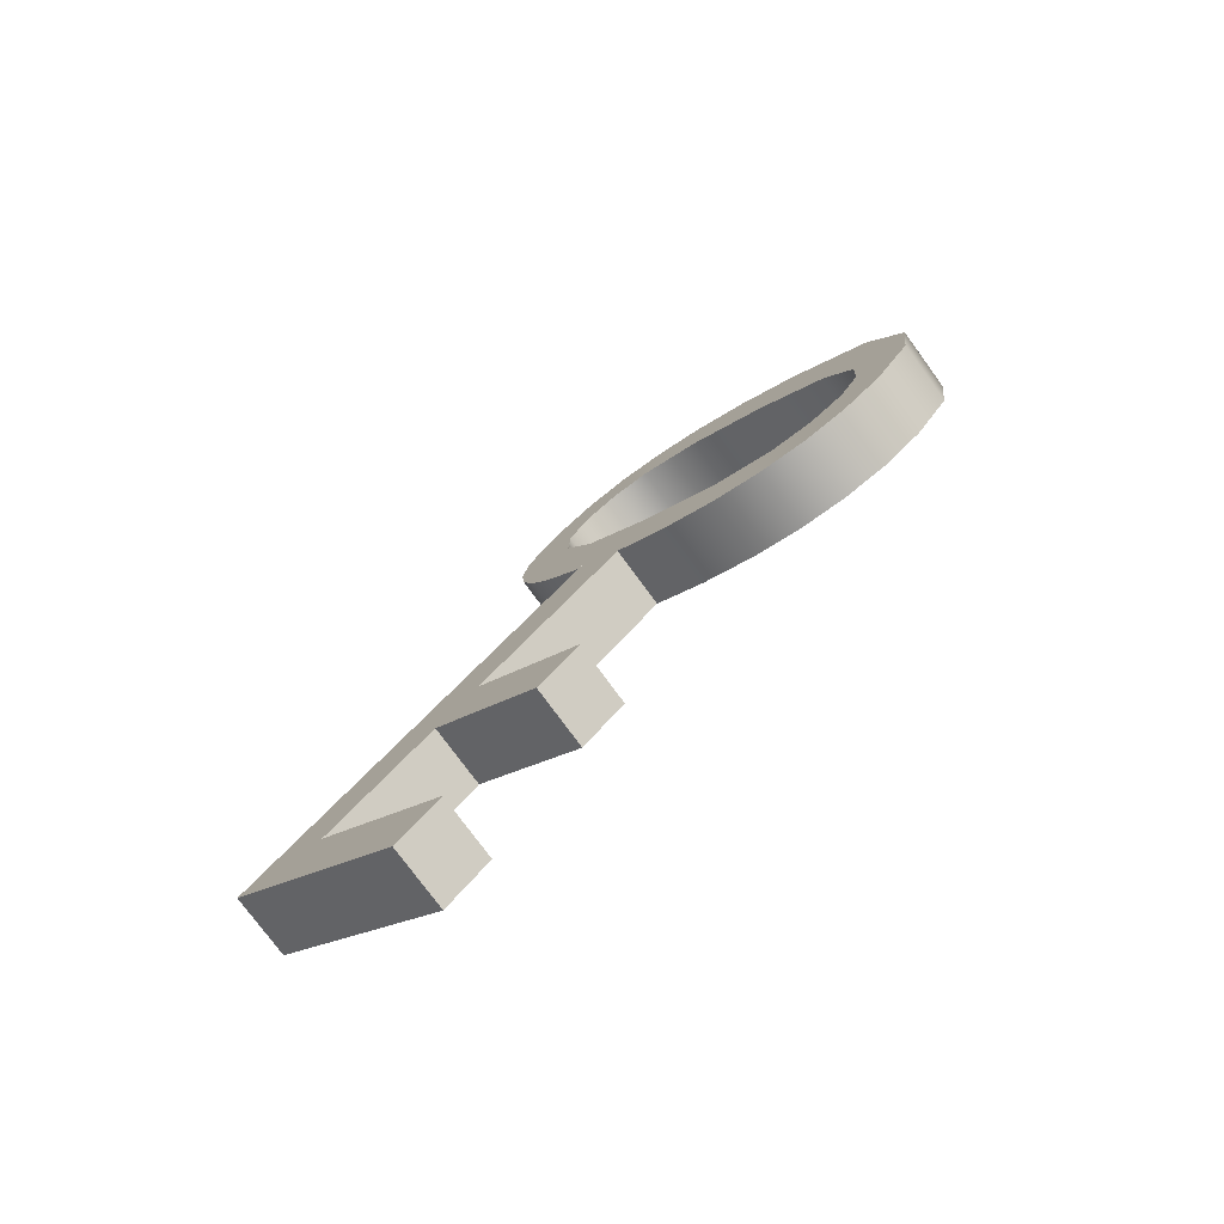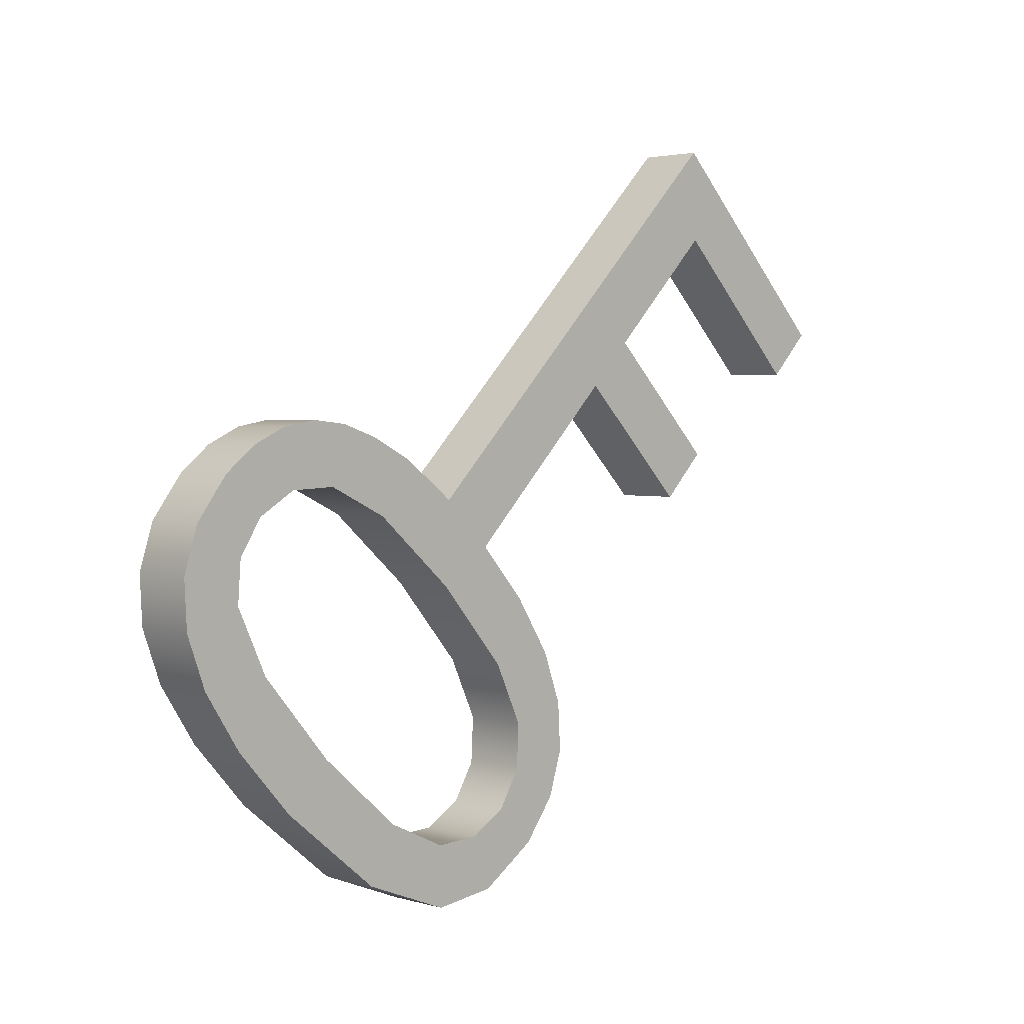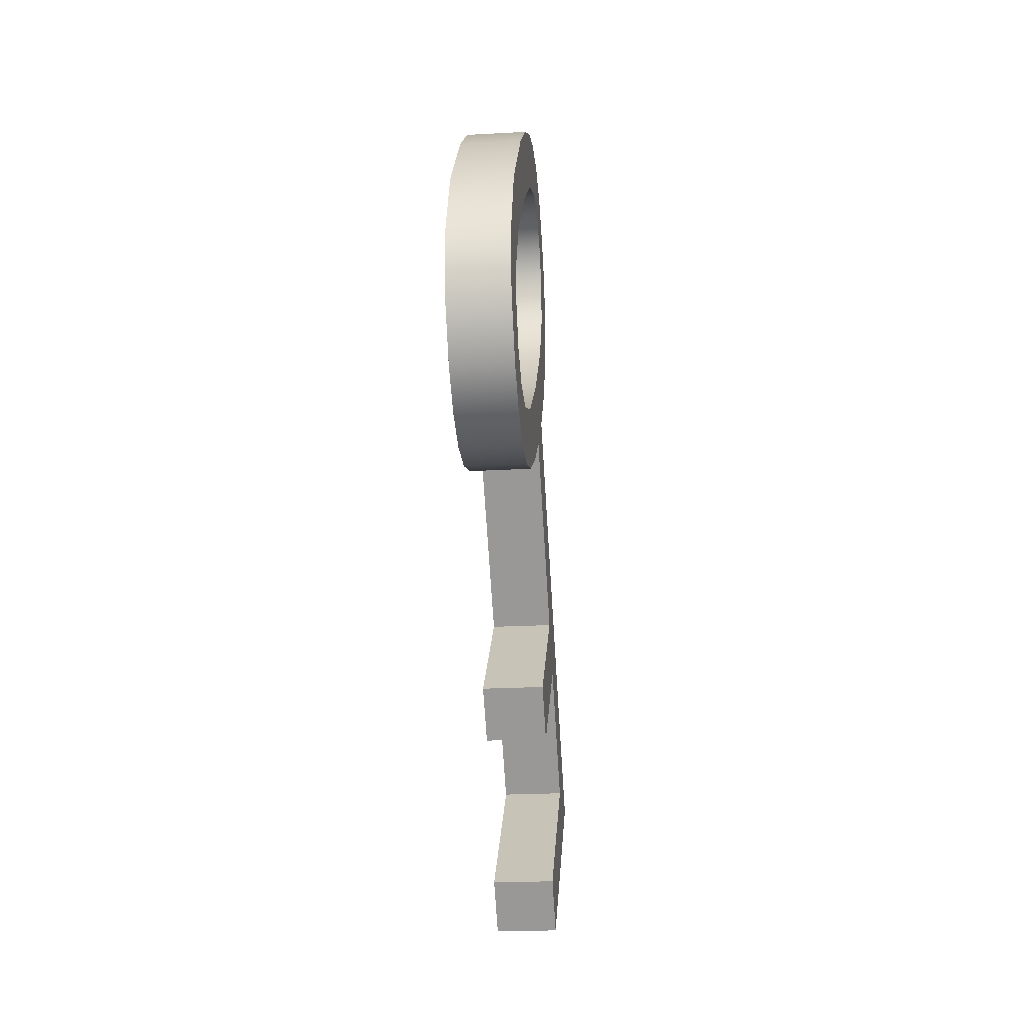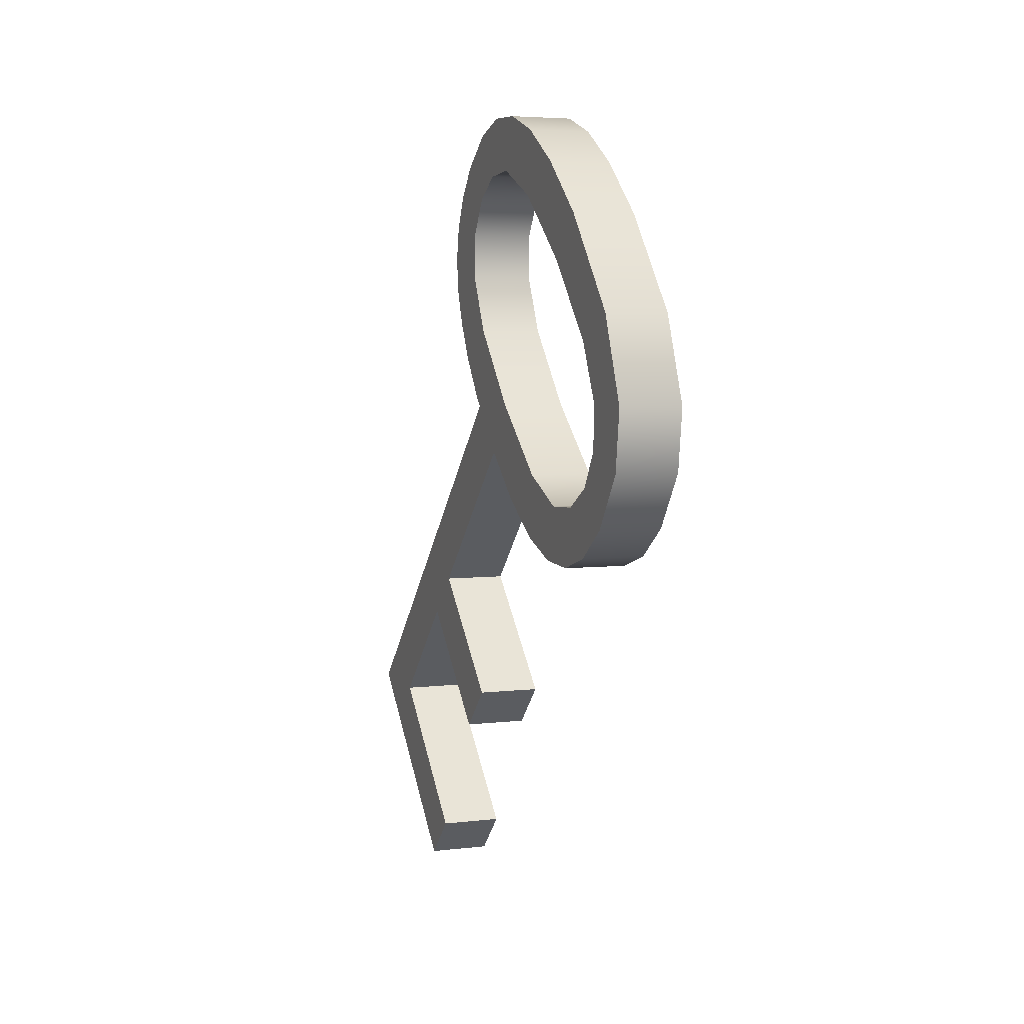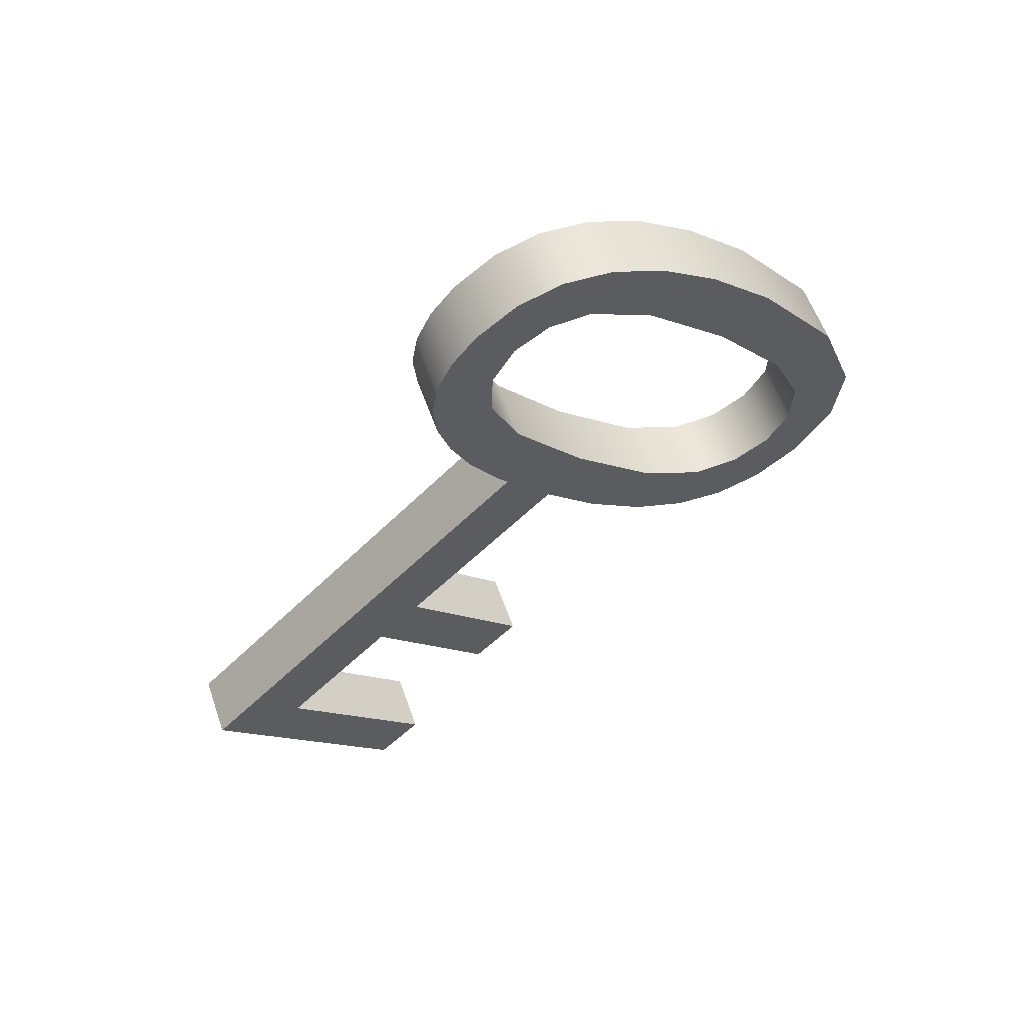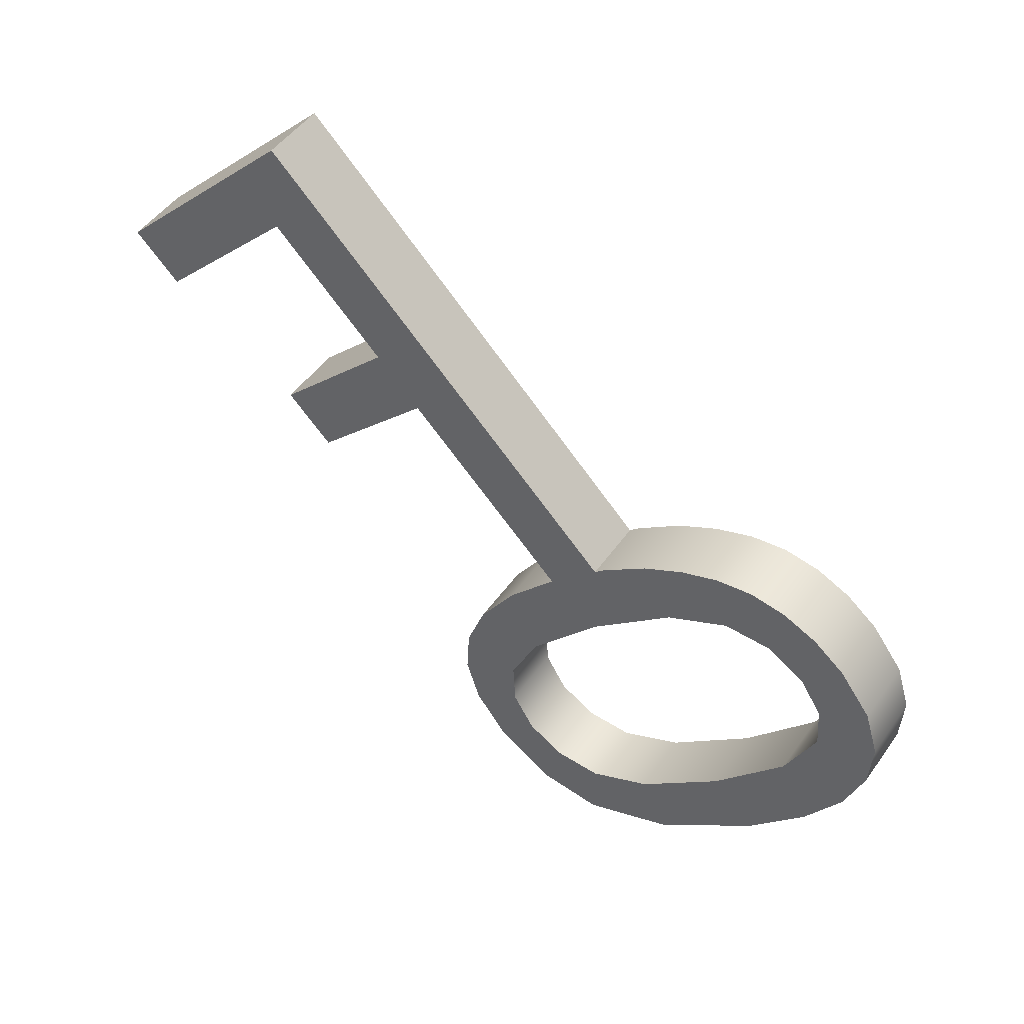
<metadata>
{"format":"obj","ext":"obj","renderer":"f3d","projection":"perspective","resolution":1024,"background":"white","views":[{"elev":-76.7,"azim":-53.8,"up":"+Z"},{"elev":2.8,"azim":44.9,"up":"+Y"},{"elev":-24.4,"azim":5.1,"up":"+Z"},{"elev":4.9,"azim":-20.4,"up":"+Z"},{"elev":58.1,"azim":-109.3,"up":"+Z"},{"elev":48.4,"azim":-56.4,"up":"+Y"}]}
</metadata>
<code>
o Key
v -0.0404 -0.09471 0.3614
v -0.04038 -0.04046 0.3643
v 0.0316 -0.09474 0.3614
v 0.03161 -0.04049 0.3643
v -0.04042 -0.1527 0.3403
v -0.04037 0.009892 0.3485
v 0.03158 -0.1528 0.3403
v 0.03163 0.009871 0.3485
v -0.04045 -0.2158 0.2996
v -0.04037 0.05623 0.3137
v -0.04041 -0.07288 0.2999
v 0.03155 -0.2158 0.2996
v 0.03163 0.05621 0.3136
v -0.0404 -0.02589 0.2964
v 0.03159 -0.0729 0.2999
v 0.0316 -0.02591 0.2964
v -0.04044 -0.1448 0.2662
v -0.04037 0.08382 0.2794
v -0.04039 0.01322 0.2718
v 0.03156 -0.1449 0.2662
v 0.03163 0.0838 0.2794
v 0.03161 0.0132 0.2718
v -0.04049 -0.2852 0.2377
v 0.03151 -0.2852 0.2377
v -0.04037 0.1012 0.2421
v -0.04039 0.0383 0.2302
v 0.03163 0.1012 0.2421
v 0.03161 0.03828 0.2302
v -0.04048 -0.2355 0.1883
v -0.04038 0.108 0.203
v 0.03152 -0.2356 0.1883
v 0.03162 0.108 0.2029
v -0.0404 0.04034 0.1787
v 0.0316 0.04031 0.1787
v -0.04039 0.1038 0.1631
v -0.04054 -0.3747 0.1282
v 0.03161 0.1038 0.1631
v 0.03146 -0.3747 0.1282
v -0.04053 -0.314 0.09805
v -0.0404 0.08981 0.1218
v -0.04043 0.008136 0.1113
v 0.03147 -0.314 0.09803
v 0.0316 0.08978 0.1218
v 0.03157 0.008114 0.1113
v -0.04042 0.06733 0.07804
v 0.03158 0.06731 0.07802
v -0.04057 -0.4129 0.02976
v -0.04055 -0.3457 0.03052
v 0.03143 -0.4129 0.02975
v 0.03145 -0.3457 0.0305
v -0.04044 0.03209 0.02914
v -0.04047 -0.06949 0.02206
v -0.04045 0.01392 0.02548
v 0.03156 0.03207 0.02913
v 0.03153 -0.06951 0.02205
v 0.03155 0.0139 0.02546
v -0.04056 -0.3431 -0.0204
v 0.03143 -0.3431 -0.02041
v -0.04059 -0.4035 -0.04058
v -0.04048 -0.03915 -0.02752
v -0.04047 -0.02019 -0.02764
v 0.03141 -0.4036 -0.0406
v 0.03152 -0.03918 -0.02754
v 0.03153 -0.02021 -0.02765
v -0.04057 -0.3188 -0.06085
v -0.04052 -0.1597 -0.05608
v 0.03143 -0.3188 -0.06086
v 0.03148 -0.1597 -0.0561
v -0.04056 -0.2784 -0.08517
v -0.04055 -0.2273 -0.0877
v 0.03144 -0.2784 -0.08518
v -0.04059 -0.3613 -0.1032
v -0.0405 -0.08908 -0.08908
v 0.03145 -0.2274 -0.08772
v 0.03141 -0.3613 -0.1033
v 0.0315 -0.0891 -0.0891
v -0.04058 -0.3147 -0.1383
v -0.04053 -0.1519 -0.1298
v 0.03142 -0.3147 -0.1383
v 0.03147 -0.1519 -0.1298
v -0.04057 -0.2641 -0.154
v -0.04056 -0.2098 -0.151
v 0.03143 -0.2642 -0.154
v 0.03144 -0.2099 -0.151
v -0.04046 0.1446 -0.2115
v 0.03154 0.1445 -0.2115
v -0.04046 0.194 -0.261
v 0.03154 0.194 -0.261
v -0.04053 0.01485 -0.341
v 0.03147 0.01482 -0.3411
v -0.04053 0.06431 -0.3906
v -0.04045 0.3177 -0.3849
v 0.03147 0.06429 -0.3906
v -0.04042 0.4202 -0.3814
v 0.03155 0.3177 -0.3849
v 0.03158 0.4202 -0.3814
v -0.04054 0.1603 -0.542
v 0.03146 0.1603 -0.542
v -0.04053 0.2098 -0.5915
v 0.03147 0.2098 -0.5915
f 36 38 24
f 23 36 24
f 47 49 38
f 36 47 38
f 59 62 49
f 47 59 49
f 72 75 62
f 59 72 62
f 77 79 75
f 72 77 75
f 81 83 79
f 77 81 79
f 82 84 83
f 81 82 83
f 78 80 84
f 82 78 84
f 73 76 80
f 78 73 80
f 61 64 76
f 73 61 76
f 51 54 64
f 61 51 64
f 45 46 54
f 51 45 54
f 40 43 46
f 45 40 46
f 35 37 43
f 40 35 43
f 30 32 37
f 35 30 37
f 25 27 32
f 30 25 32
f 18 21 27
f 25 18 27
f 10 13 21
f 18 10 21
f 6 8 13
f 10 6 13
f 2 4 8
f 6 2 8
f 1 3 4
f 2 1 4
f 5 7 3
f 1 5 3
f 9 12 7
f 5 9 7
f 23 24 12
f 9 23 12
f 50 48 39
f 42 50 39
f 58 57 48
f 50 58 48
f 67 65 57
f 58 67 57
f 71 69 65
f 67 71 65
f 74 70 69
f 71 74 69
f 68 66 70
f 74 68 70
f 55 52 66
f 68 55 66
f 44 41 52
f 55 44 52
f 34 33 41
f 44 34 41
f 28 26 33
f 34 28 33
f 22 19 26
f 28 22 26
f 16 14 19
f 22 16 19
f 15 11 14
f 16 15 14
f 20 17 11
f 15 20 11
f 31 29 17
f 20 31 17
f 42 39 29
f 31 42 29
f 12 24 38
f 36 23 9
f 12 38 49
f 47 36 9
f 12 49 62
f 59 47 9
f 62 75 79
f 77 72 59
f 62 79 83
f 81 77 59
f 62 83 84
f 82 81 59
f 84 80 76
f 73 78 82
f 84 76 64
f 61 73 82
f 64 54 46
f 45 51 61
f 64 46 43
f 40 45 61
f 64 43 37
f 35 40 61
f 64 37 32
f 30 35 61
f 64 32 27
f 25 30 61
f 64 27 21
f 18 25 61
f 21 13 8
f 6 10 18
f 21 8 4
f 2 6 18
f 21 4 3
f 1 2 18
f 21 3 7
f 5 1 18
f 84 64 55
f 52 61 82
f 84 55 68
f 66 52 82
f 84 68 74
f 70 66 82
f 84 74 71
f 69 70 82
f 84 71 67
f 65 69 82
f 44 55 64
f 61 52 41
f 62 84 67
f 65 82 59
f 62 67 58
f 57 65 59
f 62 58 50
f 48 57 59
f 62 50 42
f 39 48 59
f 34 44 64
f 61 41 33
f 34 64 21
f 18 61 33
f 12 62 42
f 39 59 9
f 12 42 31
f 29 39 9
f 12 31 20
f 17 29 9
f 12 20 15
f 11 17 9
f 28 34 21
f 18 33 26
f 7 12 15
f 11 9 5
f 7 15 16
f 14 11 5
f 22 28 21
f 18 26 19
f 21 7 16
f 14 5 18
f 16 22 21
f 18 19 14
f 85 86 63
f 60 85 63
f 53 56 96
f 94 53 96
f 96 56 63
f 60 53 94
f 96 63 86
f 85 60 94
f 96 86 88
f 87 85 94
f 95 96 88
f 92 95 88
f 87 92 88
f 92 87 94
f 94 96 100
f 99 94 100
f 89 90 86
f 85 89 86
f 89 85 87
f 87 91 89
f 91 93 90
f 89 91 90
f 87 88 93
f 91 87 93
f 93 88 86
f 86 90 93
f 97 92 94
f 97 94 99
f 97 98 95
f 92 97 95
f 100 96 95
f 100 95 98
f 97 99 100
f 98 97 100

</code>
